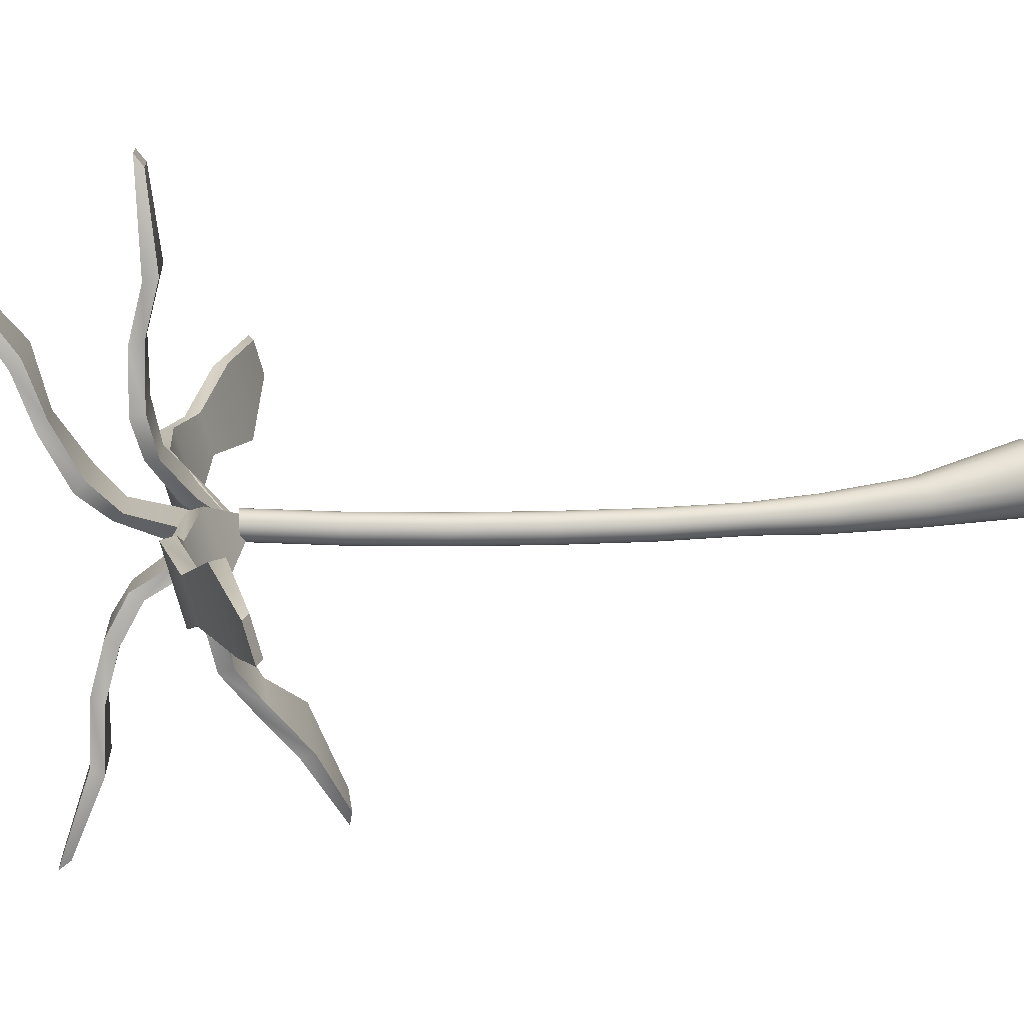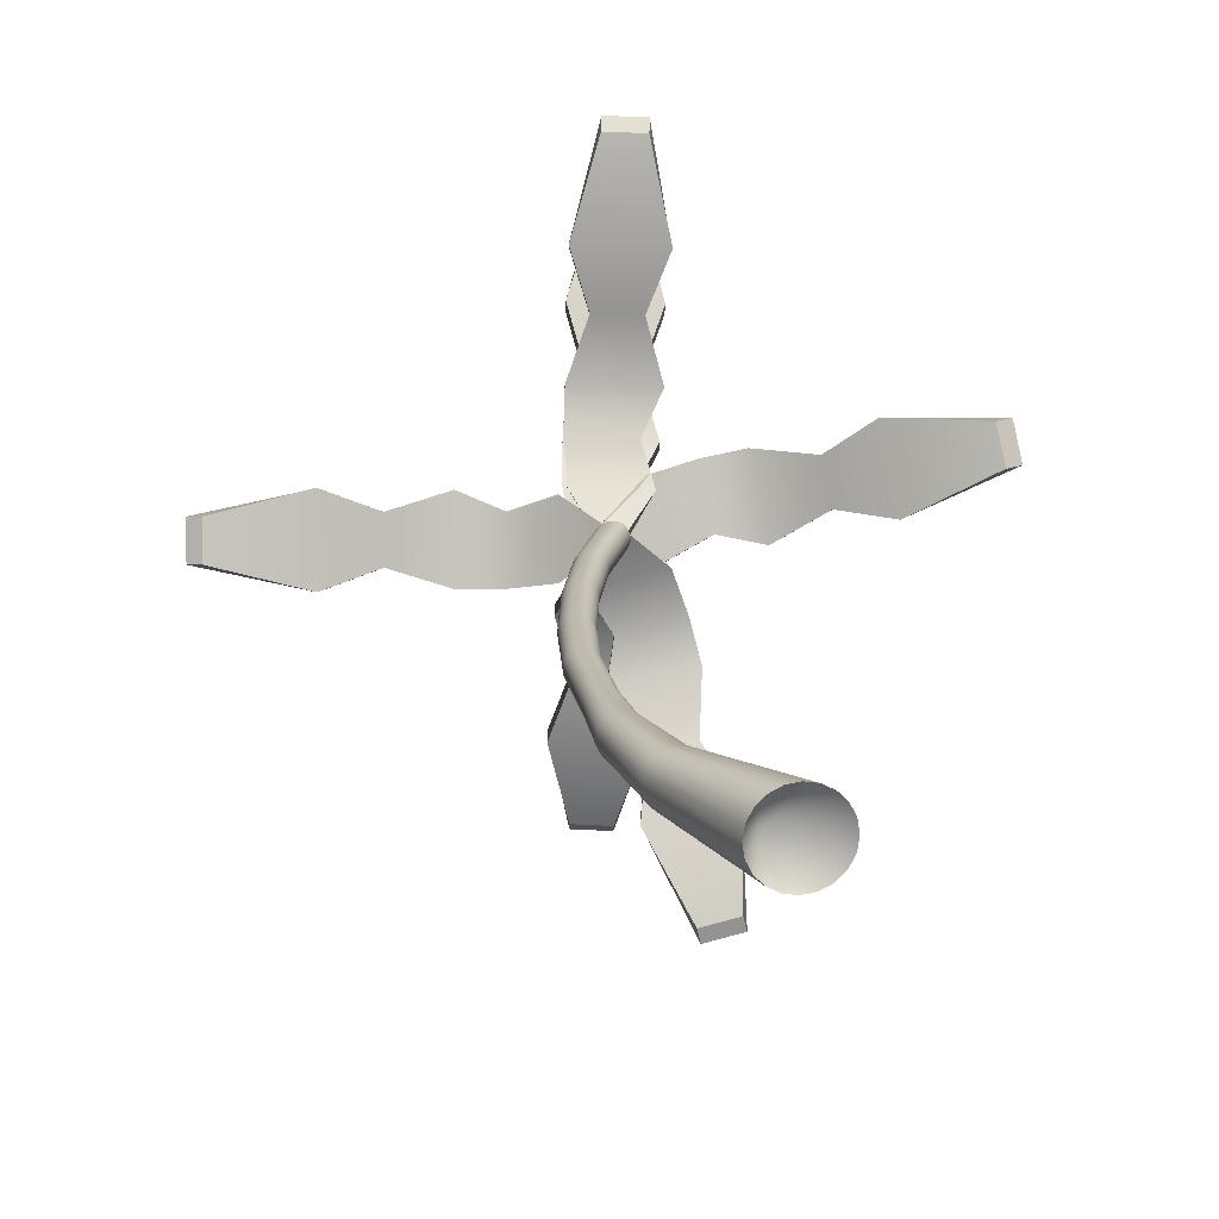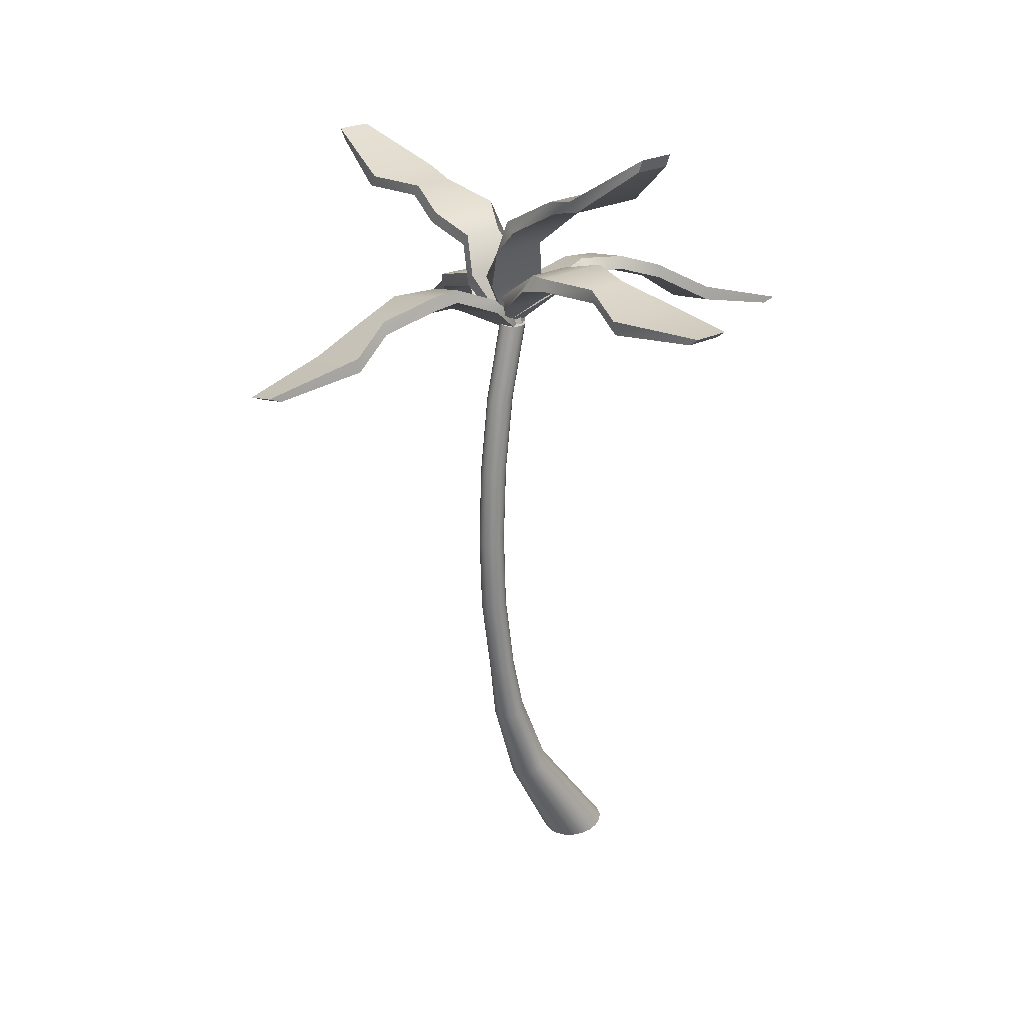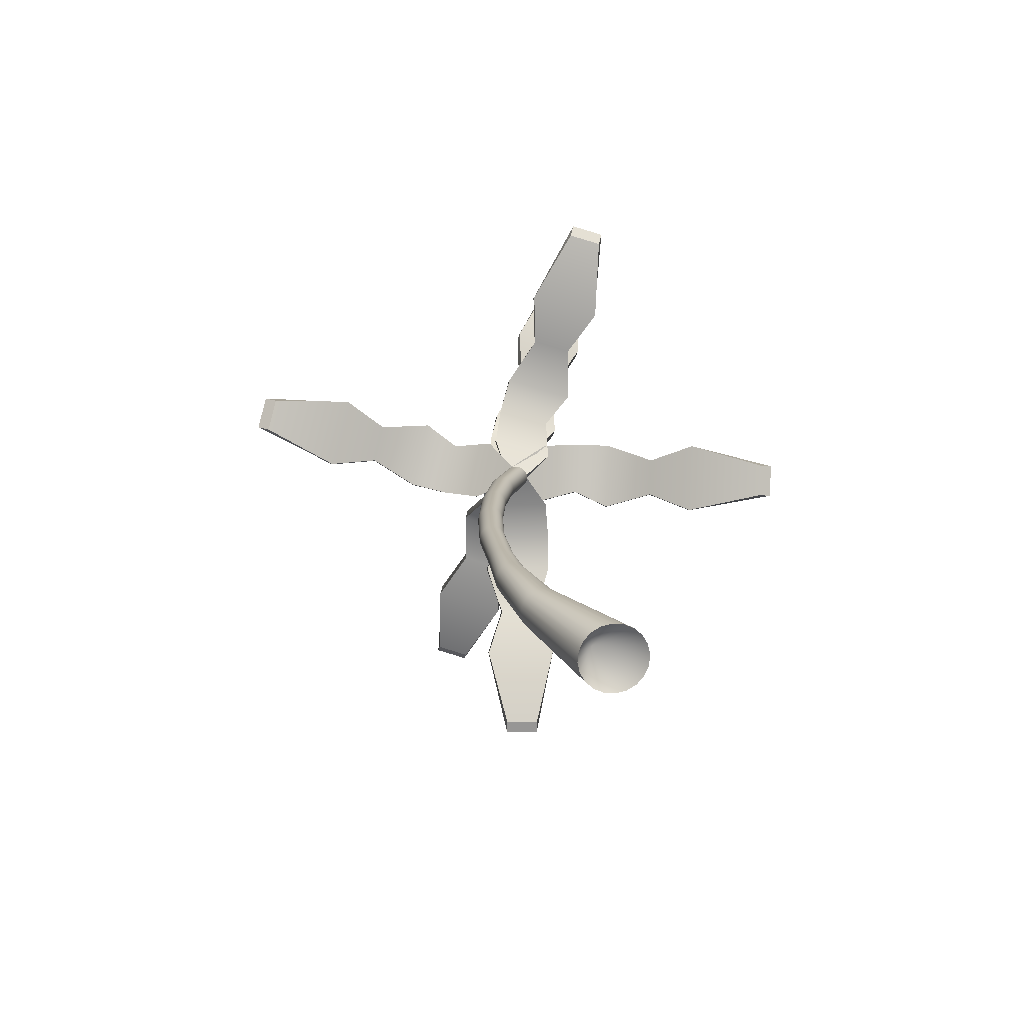
<metadata>
{"format":"obj","ext":"obj","renderer":"f3d","projection":"perspective","resolution":1024,"background":"white","views":[{"elev":15.8,"azim":-94.6,"up":"+Z"},{"elev":15.8,"azim":-1.2,"up":"+Z"},{"elev":25.6,"azim":-36.7,"up":"+Y"},{"elev":-76.7,"azim":-14.5,"up":"+Y"}]}
</metadata>
<code>
g default
v -7.041 58.05 -19.93
v -8.328 55.8 -14.2
v -6.838 55.71 -10.24
v -7.883 54.68 -6.344
v -6.584 53.24 -3.953
v -7.454 50.64 -2.152
v -5.603 47.63 -0.7015
v -7.053 58.85 -20.52
v -8.287 56.66 -13.69
v -6.797 56.57 -9.736
v -7.841 55.55 -5.842
v -6.542 54.1 -3.451
v -7.413 51.5 -1.65
v -5.865 48.35 -0.259
v -4.466 58.8 -20.65
v -2.668 56.55 -13.97
v -3.772 56.51 -9.882
v -2.399 55.44 -6.105
v -3.518 54.04 -3.598
v -2.581 51.4 -1.883
v -4.414 48.18 -0.4257
v -4.453 57.99 -20.05
v -2.709 55.69 -14.47
v -3.814 55.65 -10.38
v -2.44 54.58 -6.607
v -2.35 53.15 -4.157
v -2.622 50.54 -2.385
v -4.441 47.61 -0.7575
v -2.805 63.42 15.36
v -1.518 59.58 10.54
v -2.98 58.37 6.76
v -1.927 56.25 3.342
v -3.235 54.19 1.458
v -2.4 51.17 0.4979
v -4.296 47.9 -0.04153
v -2.781 64.36 15.69
v -1.54 60.27 9.809
v -3.002 59.05 6.029
v -1.949 56.93 2.611
v -3.257 54.87 0.7275
v -2.421 51.85 -0.233
v -4.016 48.45 -0.6705
v -5.37 64.39 15.8
v -7.161 60.33 10.03
v -6.028 59.09 6.149
v -7.394 56.99 2.828
v -6.283 54.9 0.8477
v -7.256 51.9 -0.04098
v -5.472 48.36 -0.4788
v -5.393 63.44 15.46
v -7.139 59.64 10.76
v -6.007 58.4 6.88
v -7.372 56.31 3.558
v -7.471 54.23 1.627
v -7.234 51.22 0.6899
v -5.457 47.91 0.004611
v -2.689 52.39 21.21
v -1.421 51.67 15.09
v -2.863 52.68 11.24
v -1.811 52.68 7.221
v -3.137 51.96 4.531
v -2.349 49.89 2.112
v -4.302 47.45 -0.08018
v -2.651 53.01 21.99
v -1.421 52.64 14.83
v -2.863 53.65 10.99
v -1.811 53.64 6.963
v -3.137 52.93 4.274
v -2.349 50.86 1.855
v -4.004 48.25 -0.3175
v -5.24 53.04 22.1
v -7.042 52.7 15.06
v -5.889 53.68 11.11
v -7.256 53.7 7.18
v -6.163 52.96 4.394
v -7.184 50.91 2.047
v -5.464 48.1 -0.2042
v -5.278 52.42 21.31
v -7.042 51.73 15.31
v -5.889 52.72 11.36
v -7.256 52.73 7.437
v -7.373 52 4.699
v -7.184 49.94 2.304
v -5.464 47.46 -0.03404
v -0.3598 41.14 -20
v -3.342 43.4 -14.94
v -2.965 46.26 -11.85
v -5.099 48.13 -8.808
v -4.638 48.92 -5.863
v -6.224 48.23 -3.075
v -4.835 47.18 0.6072
v -0.13 41.3 -20.96
v -3.342 44.37 -15.2
v -2.965 47.23 -12.1
v -5.099 49.1 -9.066
v -4.638 49.88 -6.12
v -6.224 49.2 -3.332
v -4.835 48.15 0.35
v 2.378 41.47 -20.33
v 2.105 44.73 -13.84
v -0.03253 47.42 -11.37
v 0.1767 49.45 -7.746
v -1.706 50.08 -5.387
v -1.54 49.51 -2.161
v -4.349 48.18 0.4714
v 2.149 41.31 -19.37
v 2.105 43.76 -13.58
v -0.03253 46.46 -11.11
v 0.1767 48.48 -7.489
v -0.5335 49.19 -4.837
v -1.54 48.54 -1.903
v -4.349 47.22 0.7286
v 16.2 46.04 4.147
v 10.72 46.84 1.161
v 7.254 49.27 1.148
v 3.869 50.17 -1.094
v 0.8647 50.63 -0.579
v -1.862 49.23 -1.744
v -5.264 48.03 0.09375
v 17.13 46.37 4.258
v 10.83 47.81 0.9267
v 7.363 50.23 0.9139
v 3.978 51.13 -1.328
v 0.9735 51.6 -0.8129
v -1.753 50.2 -1.978
v -5.155 48.99 -0.1402
v 16.61 47.02 6.71
v 9.694 49.23 6.251
v 6.751 51 3.78
v 2.877 52.51 3.83
v 0.3618 52.36 2.054
v -2.731 51.41 2.601
v -5.275 49.14 0.419
v 15.67 46.69 6.599
v 9.585 48.26 6.485
v 6.642 50.03 4.014
v 2.768 51.54 4.064
v 0.008423 51.7 3.433
v -2.84 50.45 2.835
v -5.384 48.18 0.6529
v 4.195 -0.5513 -0.761
v 3.849 -0.6022 -1.447
v 3.31 -0.6814 -1.992
v 2.631 -0.7812 -2.342
v 1.878 -0.8919 -2.463
v 1.125 -1.003 -2.342
v 0.4457 -1.102 -1.992
v -0.09327 -1.182 -1.447
v -0.4393 -1.232 -0.761
v -0.5586 -1.25 0
v -0.4393 -1.232 0.761
v -0.09327 -1.182 1.447
v 0.4457 -1.102 1.992
v 1.125 -1.003 2.342
v 1.878 -0.8919 2.463
v 2.631 -0.7812 2.342
v 3.31 -0.6814 1.992
v 3.849 -0.6022 1.447
v 4.195 -0.5513 0.761
v 4.314 -0.5338 0
v -1.854 7.71 -0.4808
v -2.04 7.591 -0.9146
v -2.331 7.406 -1.259
v -2.696 7.173 -1.48
v -3.102 6.914 -1.556
v -3.507 6.656 -1.48
v -3.873 6.423 -1.259
v -4.163 6.237 -0.9146
v -4.349 6.119 -0.4808
v -4.413 6.078 0
v -4.349 6.119 0.4808
v -4.163 6.237 0.9146
v -3.873 6.423 1.259
v -3.507 6.656 1.48
v -3.102 6.914 1.556
v -2.696 7.173 1.48
v -2.331 7.406 1.259
v -2.04 7.591 0.9146
v -1.854 7.71 0.4808
v -1.79 7.751 0
v -4.103 13.52 -0.3811
v -4.262 13.44 -0.7249
v -4.511 13.33 -0.9977
v -4.824 13.19 -1.173
v -5.17 13.03 -1.233
v -5.517 12.87 -1.173
v -5.83 12.73 -0.9977
v -6.079 12.62 -0.7249
v -6.238 12.55 -0.3811
v -6.293 12.52 0
v -6.238 12.55 0.3811
v -6.079 12.62 0.7249
v -5.83 12.73 0.9977
v -5.517 12.87 1.173
v -5.17 13.03 1.233
v -4.824 13.19 1.173
v -4.511 13.33 0.9977
v -4.262 13.44 0.7249
v -4.103 13.52 0.3811
v -4.048 13.54 0
v -4.993 17.83 -0.309
v -5.127 17.78 -0.5878
v -5.336 17.71 -0.809
v -5.6 17.62 -0.9511
v -5.892 17.52 -1
v -6.184 17.42 -0.9511
v -6.448 17.33 -0.809
v -6.657 17.26 -0.5878
v -6.792 17.21 -0.309
v -6.838 17.2 0
v -6.792 17.21 0.309
v -6.657 17.26 0.5878
v -6.448 17.33 0.809
v -6.184 17.42 0.9511
v -5.892 17.52 1
v -5.6 17.62 0.9511
v -5.336 17.71 0.809
v -5.127 17.78 0.5878
v -4.993 17.83 0.309
v -4.947 17.85 0
v -5.769 23.73 -0.309
v -5.907 23.69 -0.5878
v -6.121 23.64 -0.809
v -6.391 23.57 -0.9511
v -6.69 23.49 -1
v -6.99 23.41 -0.9511
v -7.26 23.34 -0.809
v -7.474 23.29 -0.5878
v -7.611 23.25 -0.309
v -7.659 23.24 0
v -7.611 23.25 0.309
v -7.474 23.29 0.5878
v -7.26 23.34 0.809
v -6.99 23.41 0.9511
v -6.69 23.49 1
v -6.391 23.57 0.9511
v -6.121 23.64 0.809
v -5.907 23.69 0.5878
v -5.769 23.73 0.309
v -5.722 23.74 0
v -5.95 29.7 -0.309
v -6.09 29.68 -0.5878
v -6.307 29.64 -0.809
v -6.582 29.59 -0.9511
v -6.886 29.53 -1
v -7.19 29.48 -0.9511
v -7.464 29.43 -0.809
v -7.682 29.39 -0.5878
v -7.822 29.37 -0.309
v -7.87 29.36 0
v -7.822 29.37 0.309
v -7.682 29.39 0.5878
v -7.464 29.43 0.809
v -7.19 29.48 0.9511
v -6.886 29.53 1
v -6.582 29.59 0.9511
v -6.307 29.64 0.809
v -6.09 29.68 0.5878
v -5.95 29.7 0.309
v -5.902 29.71 0
v -5.724 35.69 -0.309
v -5.865 35.67 -0.5878
v -6.085 35.65 -0.809
v -6.362 35.61 -0.9511
v -6.669 35.58 -1
v -6.976 35.54 -0.9511
v -7.253 35.51 -0.809
v -7.473 35.48 -0.5878
v -7.614 35.47 -0.309
v -7.662 35.46 0
v -7.614 35.47 0.309
v -7.473 35.48 0.5878
v -7.253 35.51 0.809
v -6.976 35.54 0.9511
v -6.669 35.58 1
v -6.362 35.61 0.9511
v -6.085 35.65 0.809
v -5.865 35.67 0.5878
v -5.724 35.69 0.309
v -5.676 35.69 0
v -5.063 41.66 -0.309
v -5.204 41.66 -0.5878
v -5.425 41.64 -0.809
v -5.704 41.63 -0.9511
v -6.012 41.61 -1
v -6.321 41.59 -0.9511
v -6.599 41.57 -0.809
v -6.82 41.56 -0.5878
v -6.961 41.55 -0.309
v -7.01 41.55 0
v -6.961 41.55 0.309
v -6.82 41.56 0.5878
v -6.599 41.57 0.809
v -6.321 41.59 0.9511
v -6.012 41.61 1
v -5.704 41.63 0.9511
v -5.425 41.64 0.809
v -5.204 41.66 0.5878
v -5.063 41.66 0.309
v -5.014 41.67 0
v -3.826 47.59 -0.309
v -3.968 47.59 -0.5878
v -4.189 47.59 -0.809
v -4.468 47.59 -0.9511
v -4.777 47.59 -1
v -5.086 47.59 -0.9511
v -5.365 47.59 -0.809
v -5.586 47.59 -0.5878
v -5.728 47.59 -0.309
v -5.777 47.59 0
v -5.728 47.59 0.309
v -5.586 47.59 0.5878
v -5.365 47.59 0.809
v -5.086 47.59 0.9511
v -4.777 47.59 1
v -4.468 47.59 0.9511
v -4.189 47.59 0.809
v -3.968 47.59 0.5878
v -3.826 47.59 0.309
v -3.777 47.59 0
v 0.4425 0.8505 0
v -4.777 47.59 0
v -26.74 46.88 1.548
v -20.7 48.12 2.787
v -17.19 49.69 1.027
v -13.34 50.99 1.932
v -10.51 50.68 0.7624
v -7.673 49.58 1.991
v -4.838 47.18 0.6069
v -27.66 47.26 1.445
v -20.7 49.09 2.53
v -17.19 50.65 0.7695
v -13.34 51.96 1.675
v -10.51 51.65 0.5052
v -7.673 50.55 1.734
v -4.838 48.15 0.3497
v -27.66 46.6 -1.059
v -20.7 47.64 -2.907
v -17.19 49.87 -2.157
v -13.34 50.56 -3.591
v -10.51 50.87 -2.422
v -7.673 49.3 -2.942
v -4.838 47.91 -0.5483
v -26.74 46.21 -0.9563
v -20.7 46.67 -2.649
v -17.19 48.91 -1.9
v -13.34 49.59 -3.334
v -10.51 49.59 -3.334
v -7.673 48.34 -2.684
v -4.838 46.94 -0.2911
g pCube7
f 1 2 9 8
f 2 3 10 9
f 3 4 11 10
f 4 5 12 11
f 5 6 13 12
f 6 7 14 13
f 8 9 16 15
f 9 10 17 16
f 10 11 18 17
f 11 12 19 18
f 12 13 20 19
f 13 14 21 20
f 15 16 23 22
f 16 17 24 23
f 17 18 25 24
f 18 19 26 25
f 19 20 27 26
f 20 21 28 27
f 22 23 2 1
f 23 24 3 2
f 24 25 4 3
f 25 26 5 4
f 26 27 6 5
f 27 28 7 6
f 7 28 21 14
f 22 1 8 15
f 29 30 37 36
f 30 31 38 37
f 31 32 39 38
f 32 33 40 39
f 33 34 41 40
f 34 35 42 41
f 36 37 44 43
f 37 38 45 44
f 38 39 46 45
f 39 40 47 46
f 40 41 48 47
f 41 42 49 48
f 43 44 51 50
f 44 45 52 51
f 45 46 53 52
f 46 47 54 53
f 47 48 55 54
f 48 49 56 55
f 50 51 30 29
f 51 52 31 30
f 52 53 32 31
f 53 54 33 32
f 54 55 34 33
f 55 56 35 34
f 35 56 49 42
f 50 29 36 43
f 57 58 65 64
f 58 59 66 65
f 59 60 67 66
f 60 61 68 67
f 61 62 69 68
f 62 63 70 69
f 64 65 72 71
f 65 66 73 72
f 66 67 74 73
f 67 68 75 74
f 68 69 76 75
f 69 70 77 76
f 71 72 79 78
f 72 73 80 79
f 73 74 81 80
f 74 75 82 81
f 75 76 83 82
f 76 77 84 83
f 78 79 58 57
f 79 80 59 58
f 80 81 60 59
f 81 82 61 60
f 82 83 62 61
f 83 84 63 62
f 63 84 77 70
f 78 57 64 71
f 85 86 93 92
f 86 87 94 93
f 87 88 95 94
f 88 89 96 95
f 89 90 97 96
f 90 91 98 97
f 92 93 100 99
f 93 94 101 100
f 94 95 102 101
f 95 96 103 102
f 96 97 104 103
f 97 98 105 104
f 99 100 107 106
f 100 101 108 107
f 101 102 109 108
f 102 103 110 109
f 103 104 111 110
f 104 105 112 111
f 106 107 86 85
f 107 108 87 86
f 108 109 88 87
f 109 110 89 88
f 110 111 90 89
f 111 112 91 90
f 91 112 105 98
f 106 85 92 99
f 113 114 121 120
f 114 115 122 121
f 115 116 123 122
f 116 117 124 123
f 117 118 125 124
f 118 119 126 125
f 120 121 128 127
f 121 122 129 128
f 122 123 130 129
f 123 124 131 130
f 124 125 132 131
f 125 126 133 132
f 127 128 135 134
f 128 129 136 135
f 129 130 137 136
f 130 131 138 137
f 131 132 139 138
f 132 133 140 139
f 134 135 114 113
f 135 136 115 114
f 136 137 116 115
f 137 138 117 116
f 138 139 118 117
f 139 140 119 118
f 119 140 133 126
f 134 113 120 127
f 141 142 162 161
f 142 143 163 162
f 143 144 164 163
f 144 145 165 164
f 145 146 166 165
f 146 147 167 166
f 147 148 168 167
f 148 149 169 168
f 149 150 170 169
f 150 151 171 170
f 151 152 172 171
f 152 153 173 172
f 153 154 174 173
f 154 155 175 174
f 155 156 176 175
f 156 157 177 176
f 157 158 178 177
f 158 159 179 178
f 159 160 180 179
f 160 141 161 180
f 161 162 182 181
f 162 163 183 182
f 163 164 184 183
f 164 165 185 184
f 165 166 186 185
f 166 167 187 186
f 167 168 188 187
f 168 169 189 188
f 169 170 190 189
f 170 171 191 190
f 171 172 192 191
f 172 173 193 192
f 173 174 194 193
f 174 175 195 194
f 175 176 196 195
f 176 177 197 196
f 177 178 198 197
f 178 179 199 198
f 179 180 200 199
f 180 161 181 200
f 181 182 202 201
f 182 183 203 202
f 183 184 204 203
f 184 185 205 204
f 185 186 206 205
f 186 187 207 206
f 187 188 208 207
f 188 189 209 208
f 189 190 210 209
f 190 191 211 210
f 191 192 212 211
f 192 193 213 212
f 193 194 214 213
f 194 195 215 214
f 195 196 216 215
f 196 197 217 216
f 197 198 218 217
f 198 199 219 218
f 199 200 220 219
f 200 181 201 220
f 201 202 222 221
f 202 203 223 222
f 203 204 224 223
f 204 205 225 224
f 205 206 226 225
f 206 207 227 226
f 207 208 228 227
f 208 209 229 228
f 209 210 230 229
f 210 211 231 230
f 211 212 232 231
f 212 213 233 232
f 213 214 234 233
f 214 215 235 234
f 215 216 236 235
f 216 217 237 236
f 217 218 238 237
f 218 219 239 238
f 219 220 240 239
f 220 201 221 240
f 221 222 242 241
f 222 223 243 242
f 223 224 244 243
f 224 225 245 244
f 225 226 246 245
f 226 227 247 246
f 227 228 248 247
f 228 229 249 248
f 229 230 250 249
f 230 231 251 250
f 231 232 252 251
f 232 233 253 252
f 233 234 254 253
f 234 235 255 254
f 235 236 256 255
f 236 237 257 256
f 237 238 258 257
f 238 239 259 258
f 239 240 260 259
f 240 221 241 260
f 241 242 262 261
f 242 243 263 262
f 243 244 264 263
f 244 245 265 264
f 245 246 266 265
f 246 247 267 266
f 247 248 268 267
f 248 249 269 268
f 249 250 270 269
f 250 251 271 270
f 251 252 272 271
f 252 253 273 272
f 253 254 274 273
f 254 255 275 274
f 255 256 276 275
f 256 257 277 276
f 257 258 278 277
f 258 259 279 278
f 259 260 280 279
f 260 241 261 280
f 261 262 282 281
f 262 263 283 282
f 263 264 284 283
f 264 265 285 284
f 265 266 286 285
f 266 267 287 286
f 267 268 288 287
f 268 269 289 288
f 269 270 290 289
f 270 271 291 290
f 271 272 292 291
f 272 273 293 292
f 273 274 294 293
f 274 275 295 294
f 275 276 296 295
f 276 277 297 296
f 277 278 298 297
f 278 279 299 298
f 279 280 300 299
f 280 261 281 300
f 281 282 302 301
f 282 283 303 302
f 283 284 304 303
f 284 285 305 304
f 285 286 306 305
f 286 287 307 306
f 287 288 308 307
f 288 289 309 308
f 289 290 310 309
f 290 291 311 310
f 291 292 312 311
f 292 293 313 312
f 293 294 314 313
f 294 295 315 314
f 295 296 316 315
f 296 297 317 316
f 297 298 318 317
f 298 299 319 318
f 299 300 320 319
f 300 281 301 320
f 142 141 321
f 143 142 321
f 144 143 321
f 145 144 321
f 146 145 321
f 147 146 321
f 148 147 321
f 149 148 321
f 150 149 321
f 151 150 321
f 152 151 321
f 153 152 321
f 154 153 321
f 155 154 321
f 156 155 321
f 157 156 321
f 158 157 321
f 159 158 321
f 160 159 321
f 141 160 321
f 301 302 322
f 302 303 322
f 303 304 322
f 304 305 322
f 305 306 322
f 306 307 322
f 307 308 322
f 308 309 322
f 309 310 322
f 310 311 322
f 311 312 322
f 312 313 322
f 313 314 322
f 314 315 322
f 315 316 322
f 316 317 322
f 317 318 322
f 318 319 322
f 319 320 322
f 320 301 322
f 323 324 331 330
f 324 325 332 331
f 325 326 333 332
f 326 327 334 333
f 327 328 335 334
f 328 329 336 335
f 330 331 338 337
f 331 332 339 338
f 332 333 340 339
f 333 334 341 340
f 334 335 342 341
f 335 336 343 342
f 337 338 345 344
f 338 339 346 345
f 339 340 347 346
f 340 341 348 347
f 341 342 349 348
f 342 343 350 349
f 344 345 324 323
f 345 346 325 324
f 346 347 326 325
f 347 348 327 326
f 348 349 328 327
f 349 350 329 328
f 329 350 343 336
f 344 323 330 337

</code>
